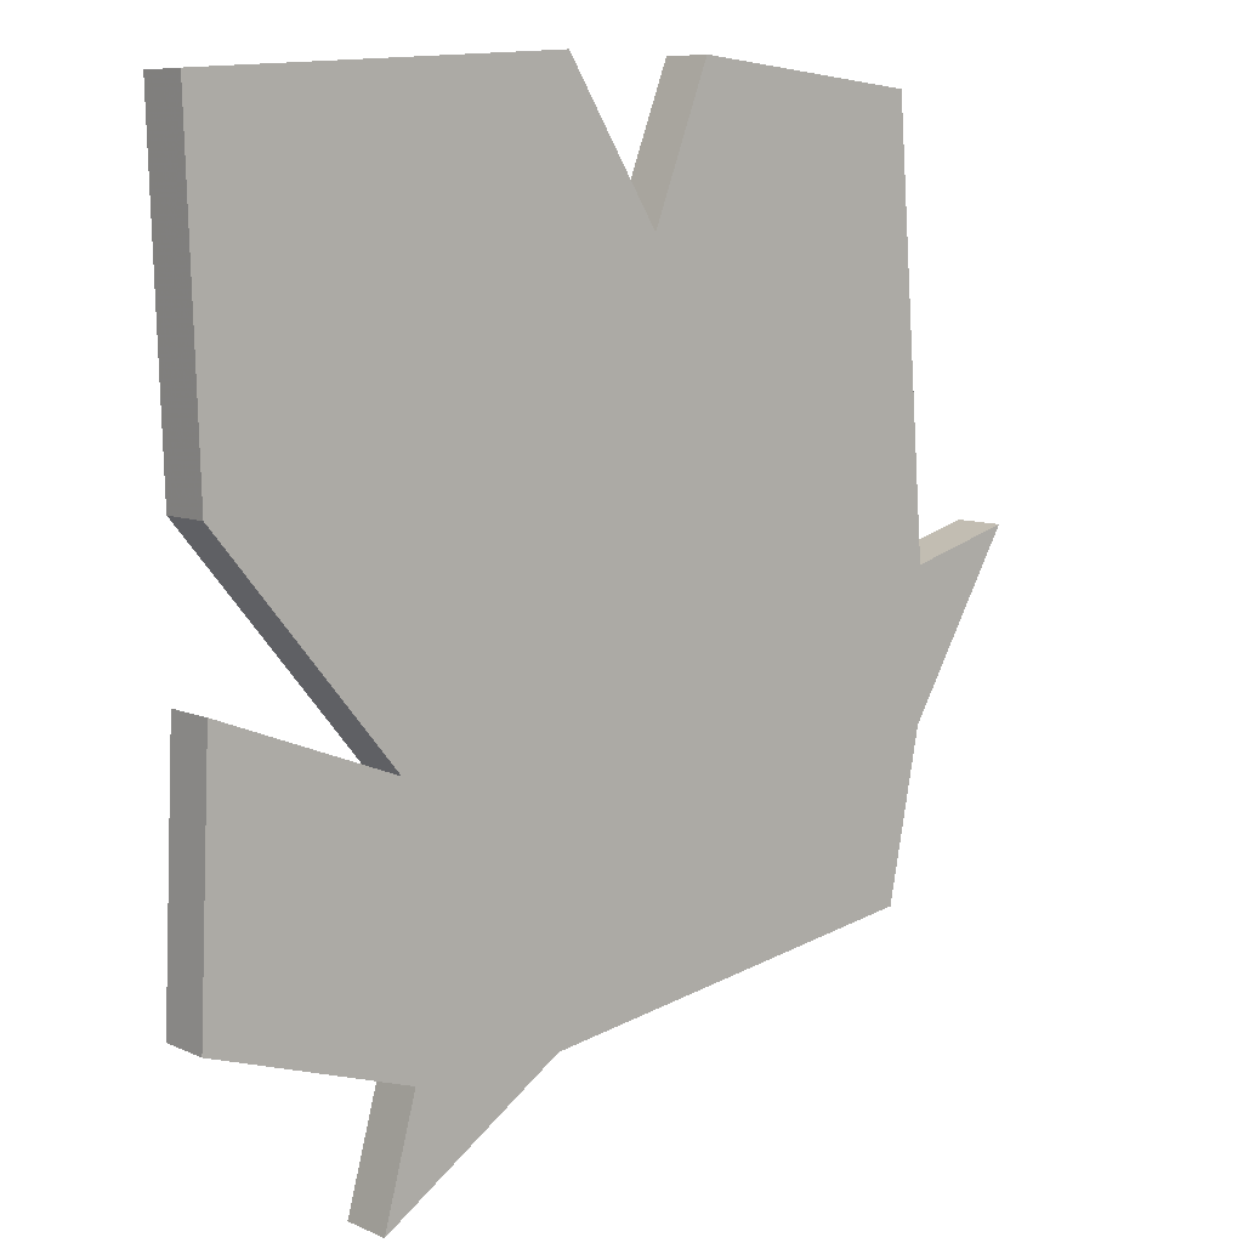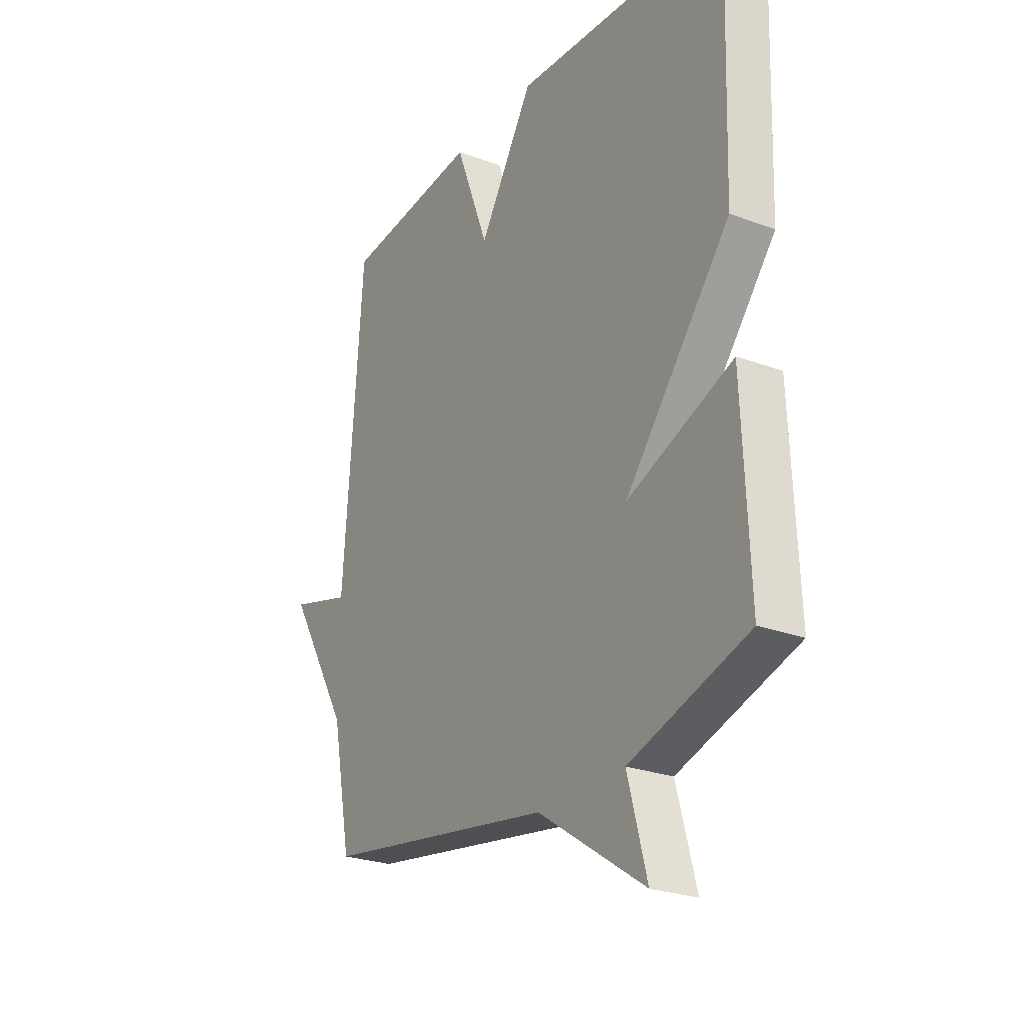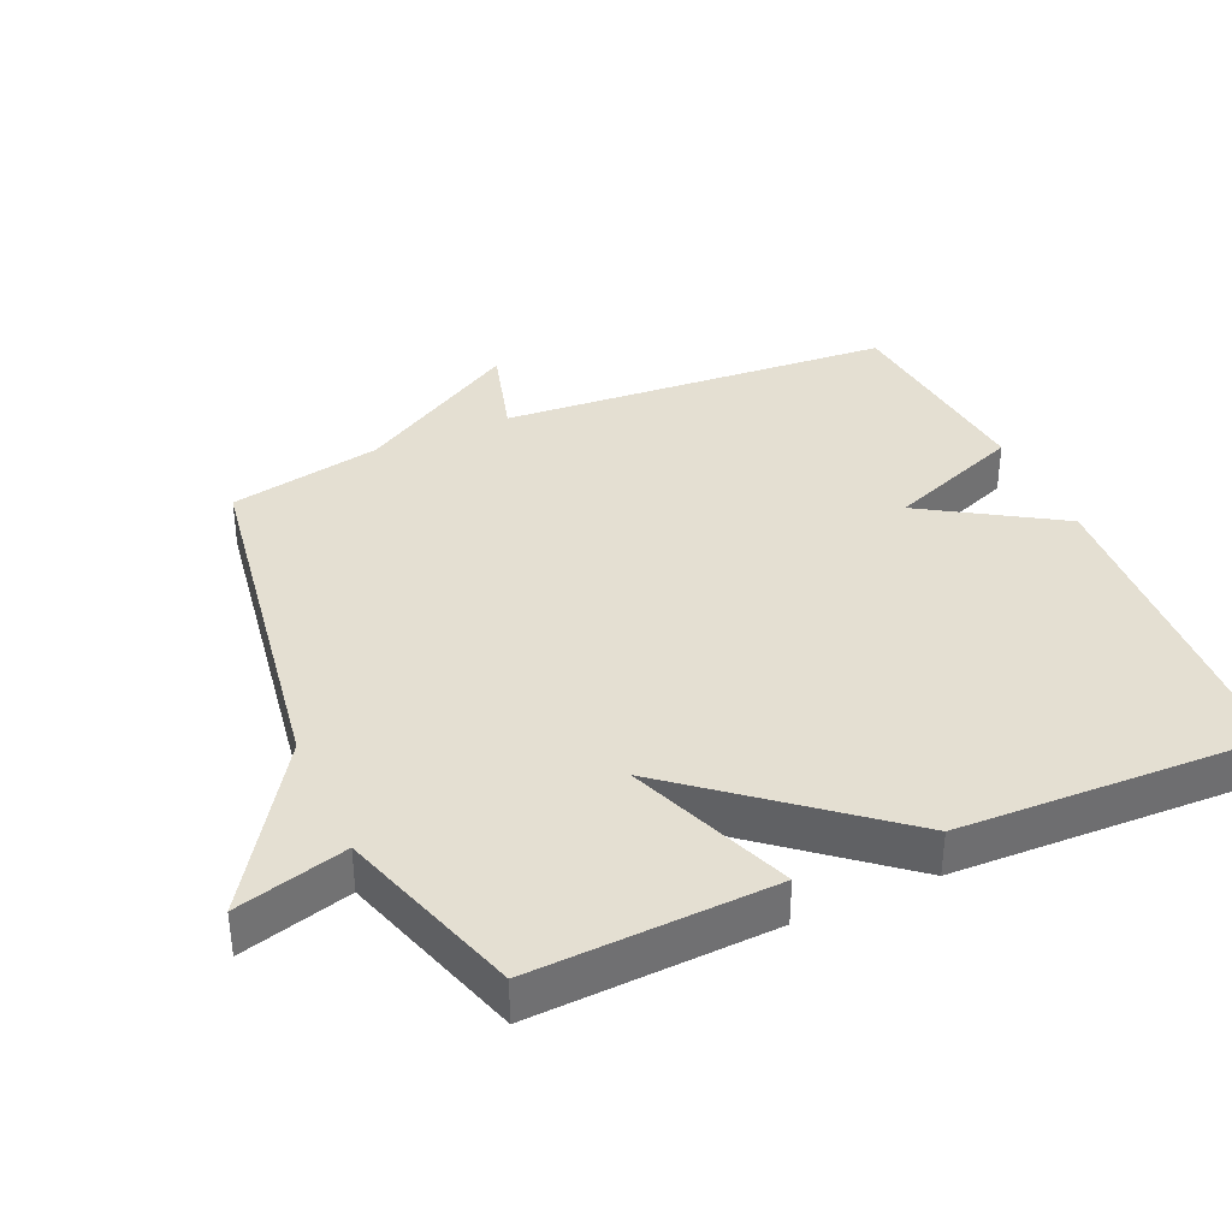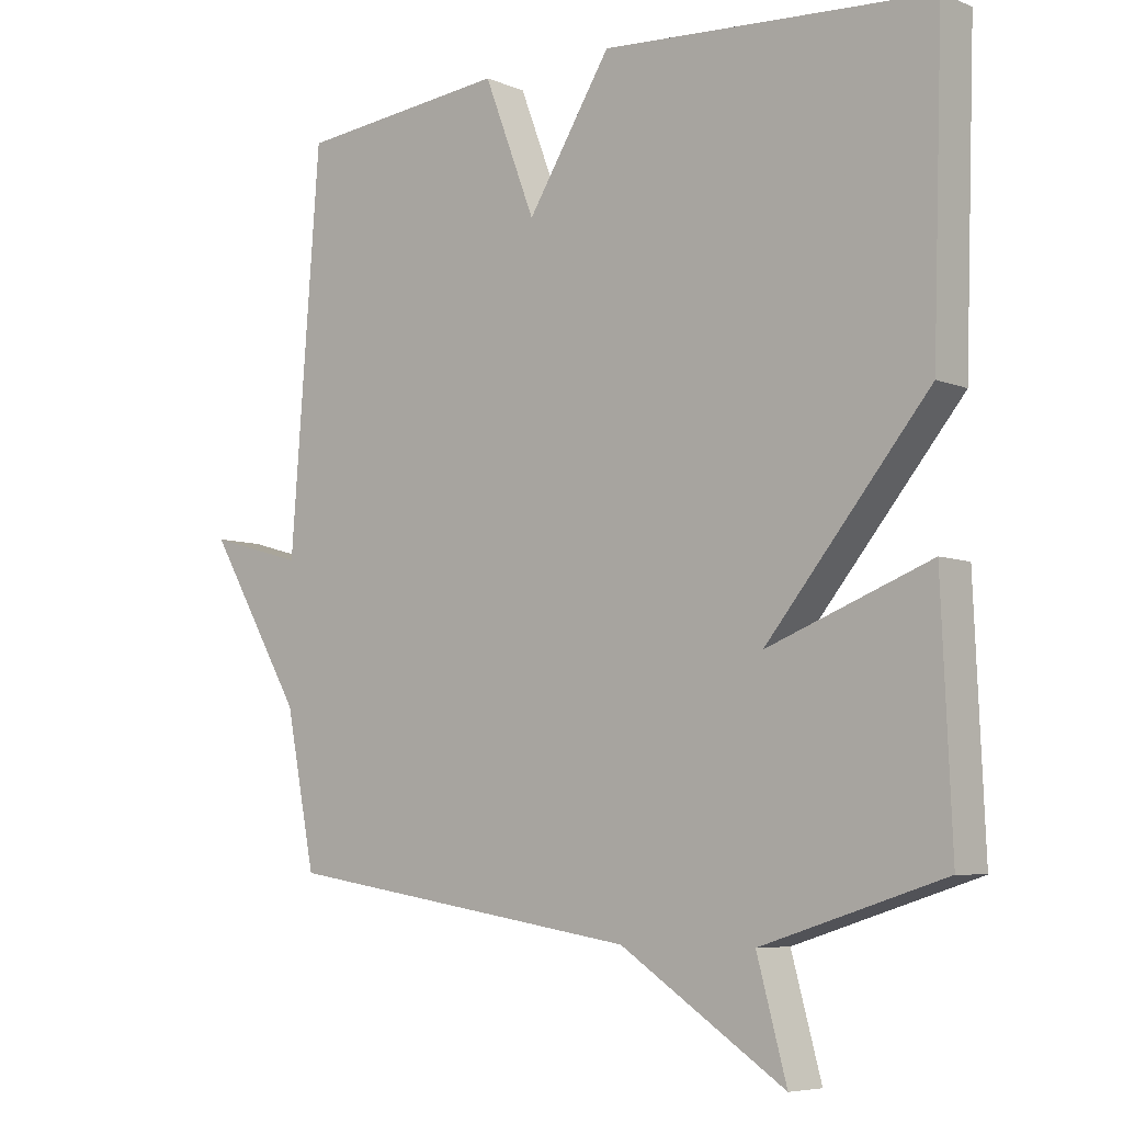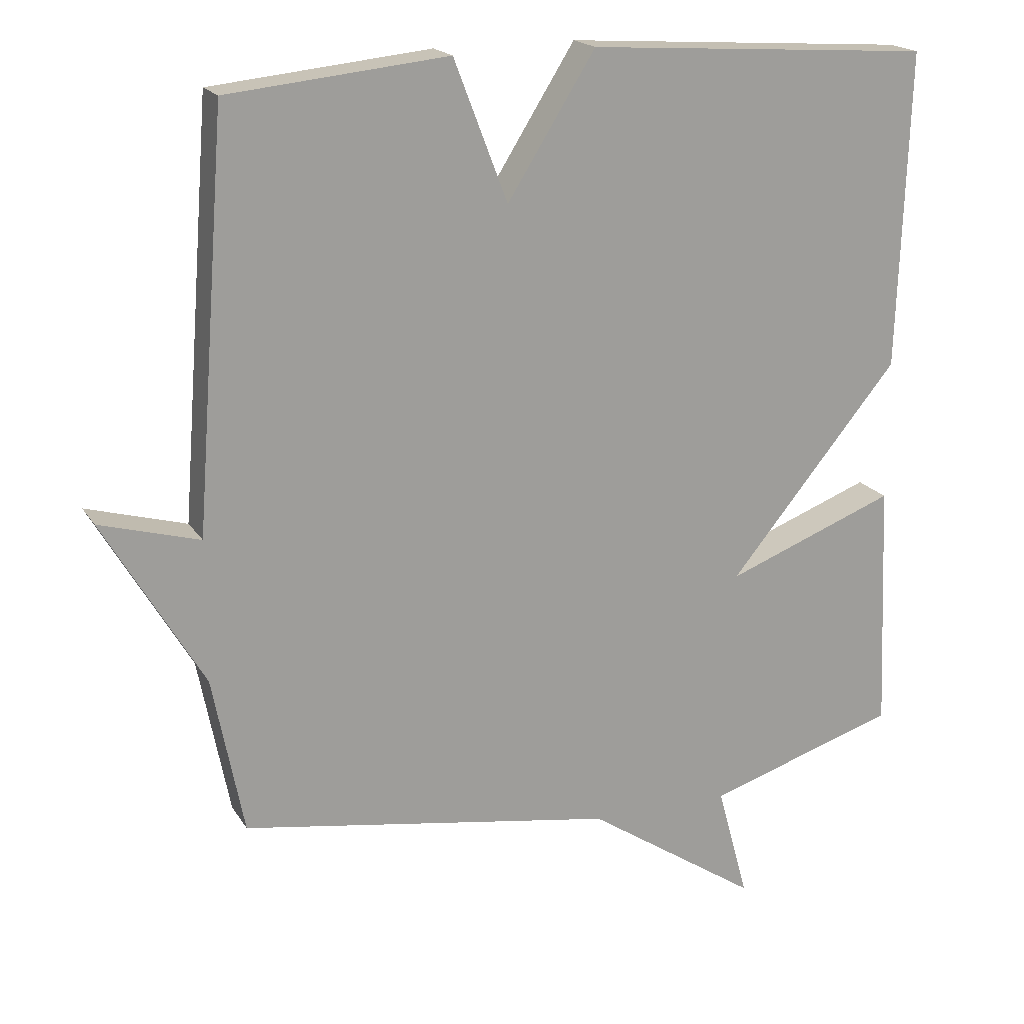
<metadata>
{"format":"obj","ext":"obj","renderer":"f3d","projection":"perspective","resolution":1024,"background":"white","views":[{"elev":8.4,"azim":-40.1,"up":"+Z"},{"elev":-25.5,"azim":-120.9,"up":"+Z"},{"elev":37.0,"azim":-114.1,"up":"+Y"},{"elev":-6.5,"azim":-140.1,"up":"+Z"},{"elev":18.8,"azim":157.4,"up":"+Z"}]}
</metadata>
<code>
v 0.5 0.07 0.5
v 0.544 0.07 -0.076
v 0.685 0.07 -0.036
v 0.544 0.07 -0.276
v 0.5 0.07 -0.5
v -0.03 0.07 -0.585
v -0.274 0.07 -0.747
v -0.23 0.07 -0.585
v -0.5 0.07 -0.5
v -0.485 0.07 -0.147
v -0.244 0.07 -0.239
v -0.485 0.07 0.053
v -0.5 0.07 0.5
v -0.011 0.07 0.532
v 0.113 0.07 0.334
v 0.189 0.07 0.532
v 0.5 0 0.5
v 0.544 0 -0.076
v 0.685 0 -0.036
v 0.544 0 -0.276
v 0.5 0 -0.5
v -0.03 0 -0.585
v -0.274 0 -0.747
v -0.23 0 -0.585
v -0.5 0 -0.5
v -0.485 0 -0.147
v -0.244 0 -0.239
v -0.485 0 0.053
v -0.5 0 0.5
v -0.011 0 0.532
v 0.113 0 0.334
v 0.189 0 0.532
f 15 16 1 2
f 13 14 15
f 12 13 15
f 11 12 15
f 11 15 2
f 8 9 10 11
f 8 11 2
f 8 2 3
f 7 8 3
f 6 7 3
f 4 5 6
f 3 4 6
f 18 17 32 31
f 31 30 29
f 31 29 28
f 31 28 27
f 18 31 27
f 27 26 25 24
f 18 27 24
f 19 18 24
f 19 24 23
f 19 23 22
f 22 21 20
f 22 20 19
f 1 17 18 2
f 2 18 19 3
f 3 19 20 4
f 4 20 21 5
f 5 21 22 6
f 6 22 23 7
f 7 23 24 8
f 8 24 25 9
f 9 25 26 10
f 10 26 27 11
f 11 27 28 12
f 12 28 29 13
f 13 29 30 14
f 14 30 31 15
f 15 31 32 16
f 16 32 17 1

</code>
